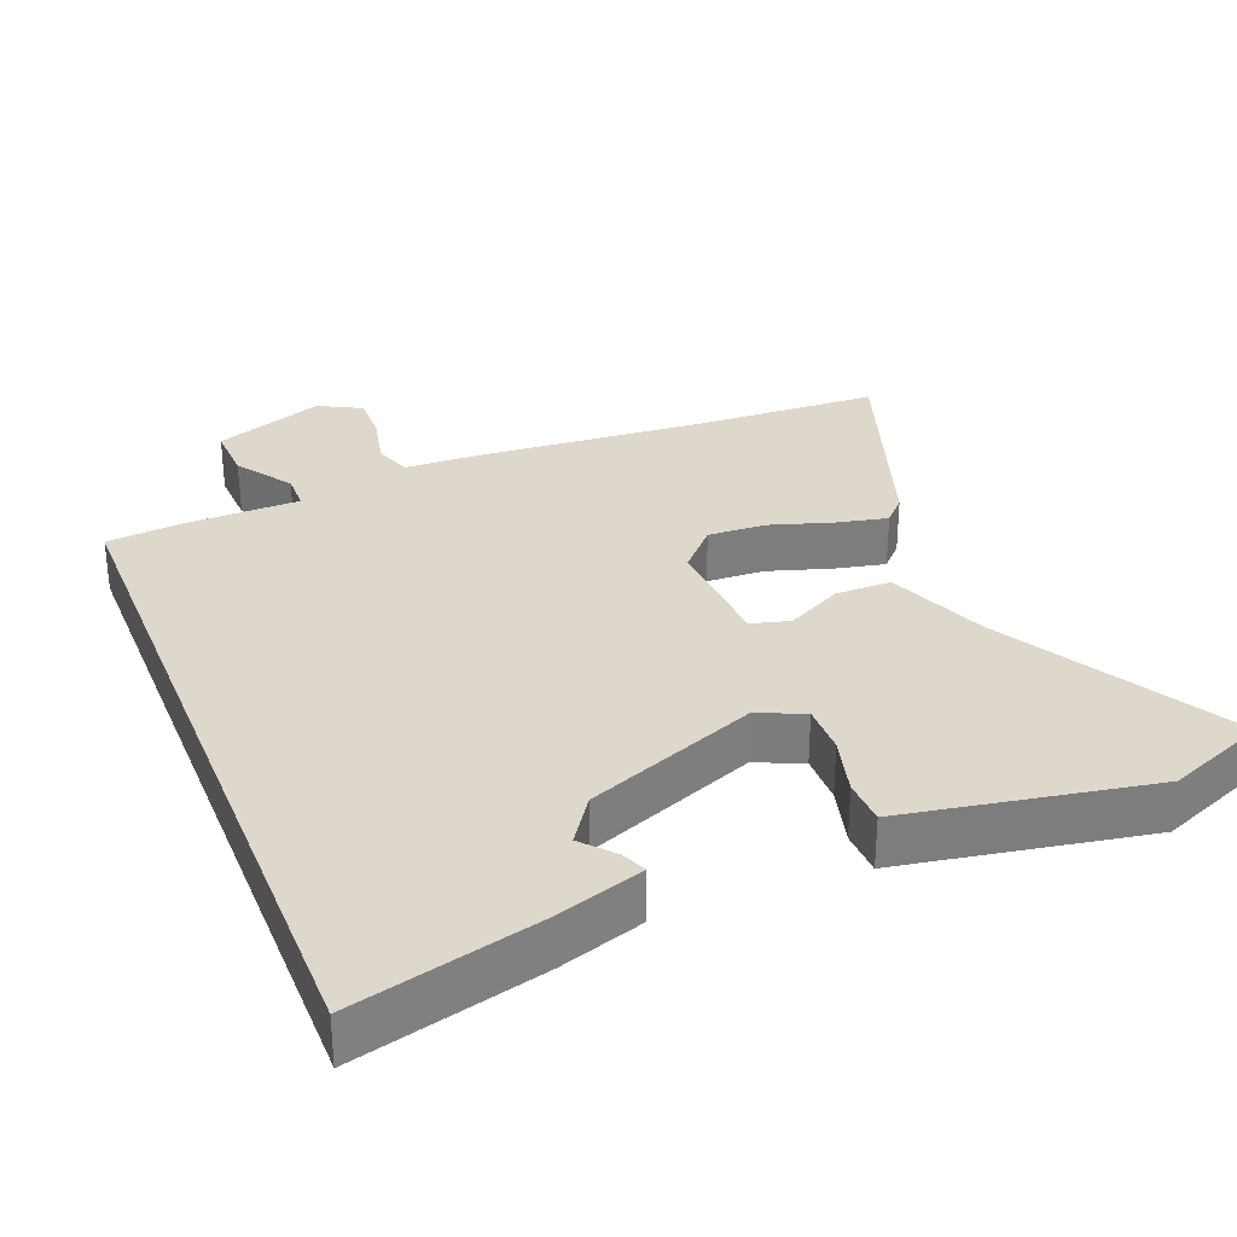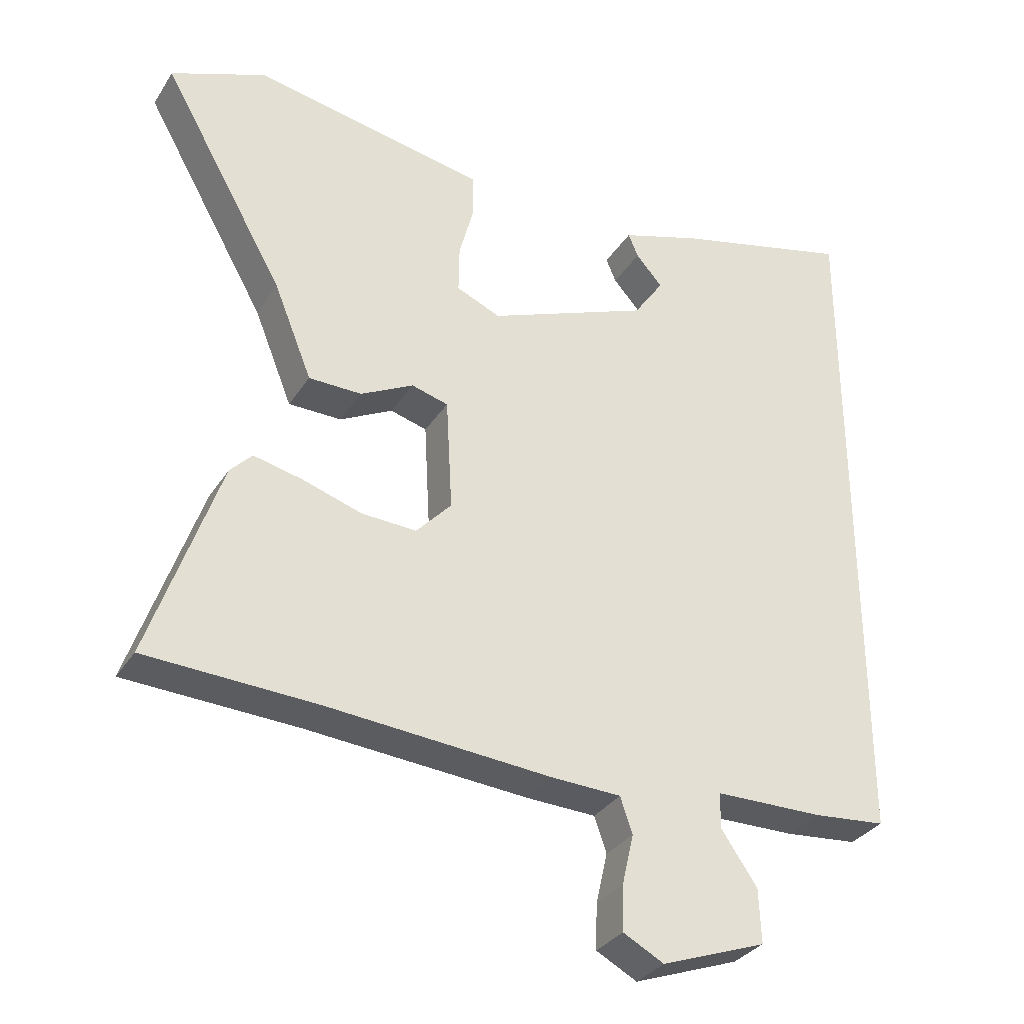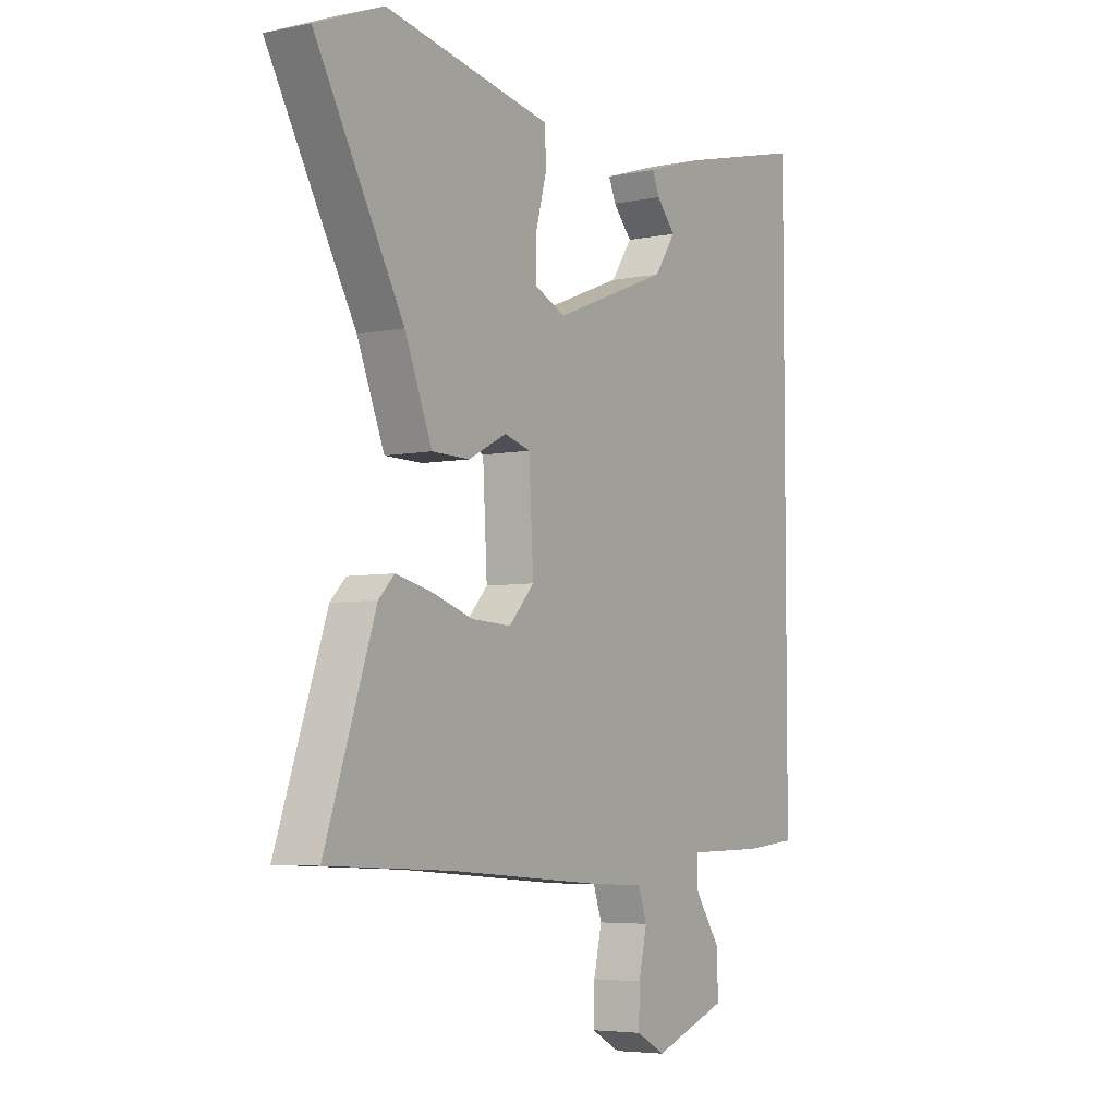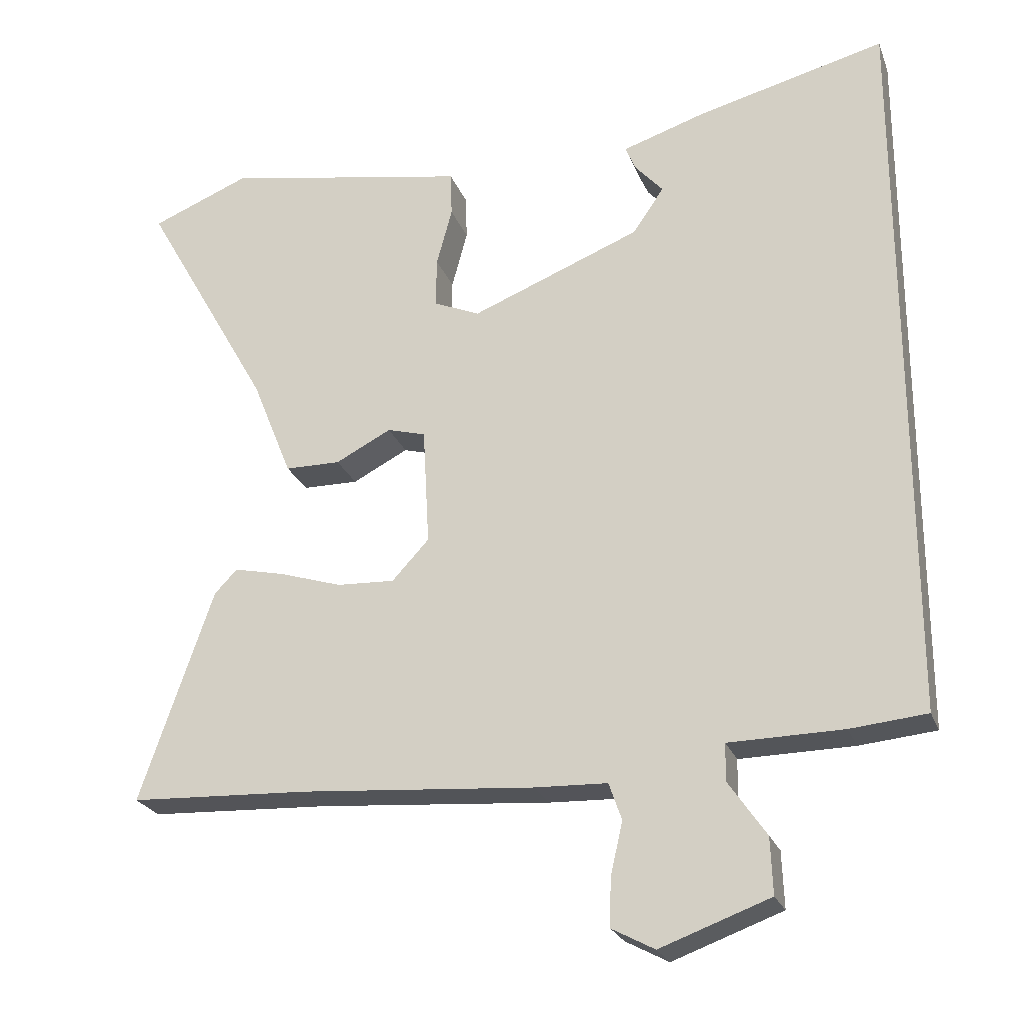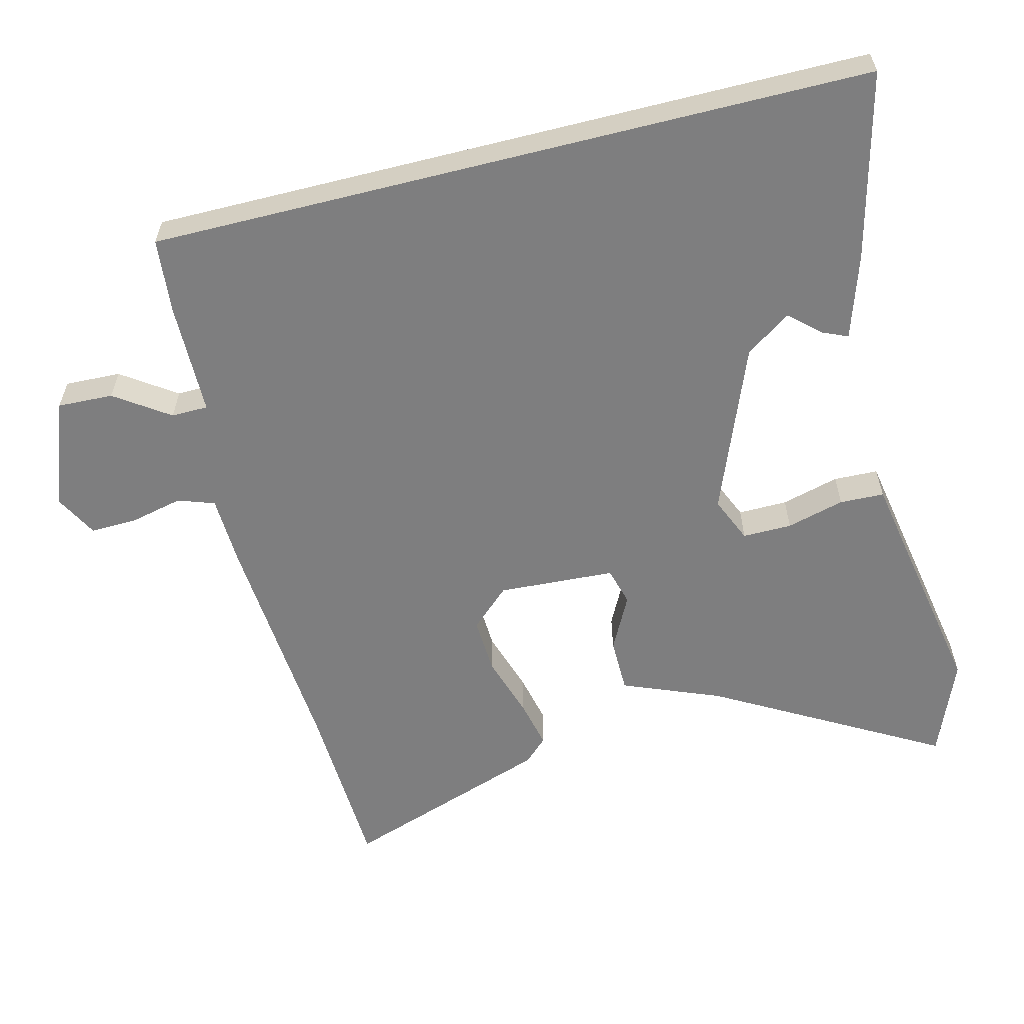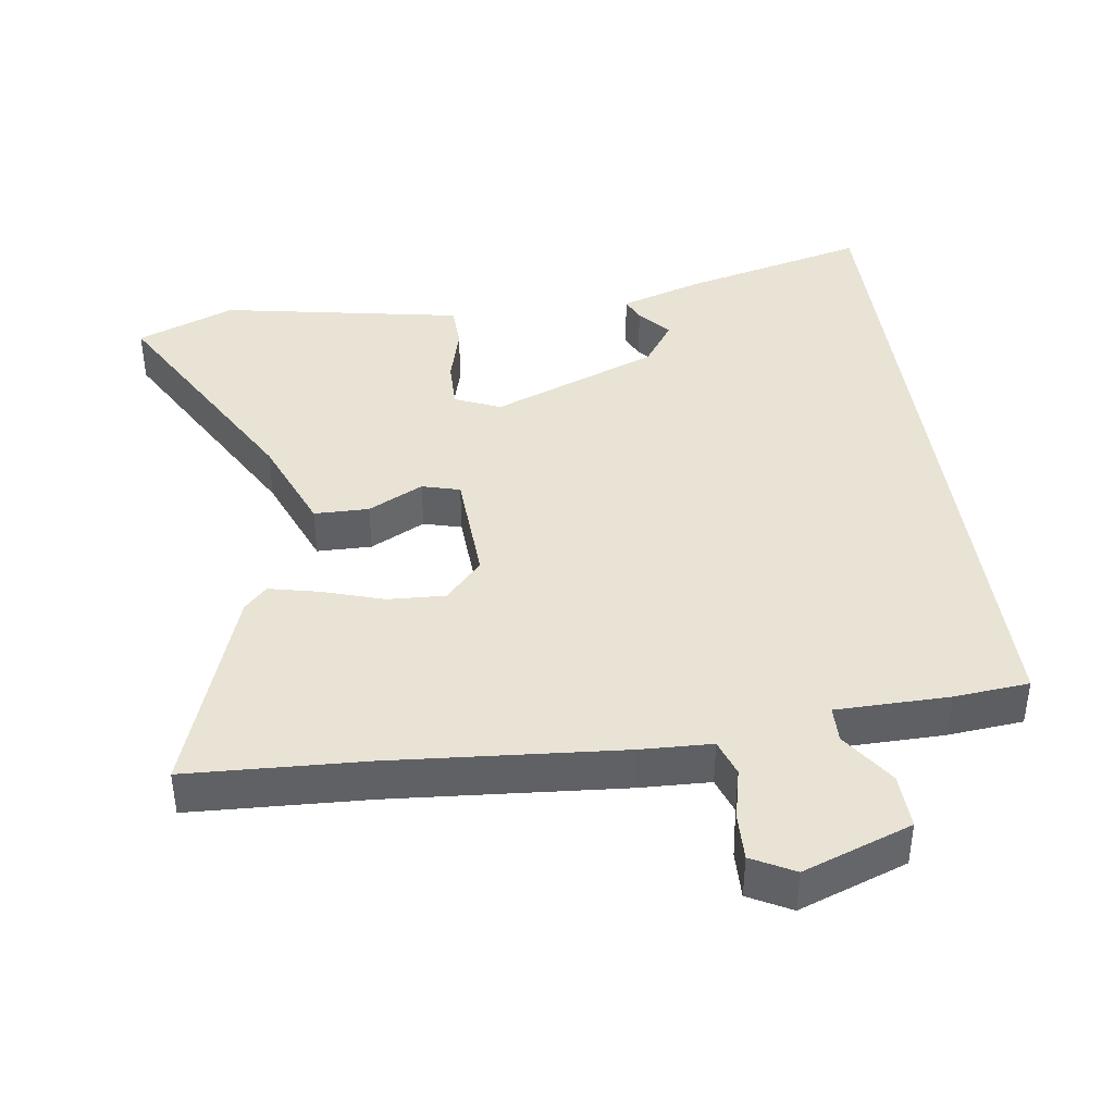
<metadata>
{"format":"obj","ext":"obj","renderer":"f3d","projection":"perspective","resolution":1024,"background":"white","views":[{"elev":31.2,"azim":-21.9,"up":"+Y"},{"elev":-32.4,"azim":152.4,"up":"+Z"},{"elev":-5.1,"azim":122.6,"up":"+Z"},{"elev":-24.3,"azim":-162.2,"up":"+Z"},{"elev":-59.4,"azim":-75.9,"up":"+Y"},{"elev":41.0,"azim":172.0,"up":"+Y"}]}
</metadata>
<code>
v 0.608 0.07 -0.495
v 0.355 0.07 -0.507
v 0.027 0.07 -0.533
v -0.075 0.07 -0.537
v -0.093 0.07 -0.589
v -0.076 0.07 -0.663
v -0.074 0.07 -0.73
v -0.134 0.07 -0.762
v -0.288 0.07 -0.706
v -0.285 0.07 -0.627
v -0.232 0.07 -0.55
v -0.233 0.07 -0.498
v -0.393 0.07 -0.496
v -0.5 0.07 -0.486
v -0.5 0.07 0.536
v -0.236 0.07 0.47
v -0.118 0.07 0.432
v -0.133 0.07 0.397
v -0.172 0.07 0.353
v -0.128 0.07 0.289
v 0.11 0.07 0.195
v 0.175 0.07 0.223
v 0.174 0.07 0.293
v 0.152 0.07 0.375
v 0.154 0.07 0.438
v 0.226 0.07 0.451
v 0.498 0.07 0.501
v 0.637 0.07 0.445
v 0.456 0.07 0.126
v 0.4 0.07 -0.013
v 0.322 0.07 -0.014
v 0.244 0.07 0.026
v 0.19 0.07 0.011
v 0.181 0.07 -0.155
v 0.233 0.07 -0.211
v 0.314 0.07 -0.207
v 0.402 0.07 -0.179
v 0.473 0.07 -0.163
v 0.505 0.07 -0.196
v 0.608 0 -0.495
v 0.355 0 -0.507
v 0.027 0 -0.533
v -0.075 0 -0.537
v -0.093 0 -0.589
v -0.076 0 -0.663
v -0.074 0 -0.73
v -0.134 0 -0.762
v -0.288 0 -0.706
v -0.285 0 -0.627
v -0.232 0 -0.55
v -0.233 0 -0.498
v -0.393 0 -0.496
v -0.5 0 -0.486
v -0.5 0 0.536
v -0.236 0 0.47
v -0.118 0 0.432
v -0.133 0 0.397
v -0.172 0 0.353
v -0.128 0 0.289
v 0.11 0 0.195
v 0.175 0 0.223
v 0.174 0 0.293
v 0.152 0 0.375
v 0.154 0 0.438
v 0.226 0 0.451
v 0.498 0 0.501
v 0.637 0 0.445
v 0.456 0 0.126
v 0.4 0 -0.013
v 0.322 0 -0.014
v 0.244 0 0.026
v 0.19 0 0.011
v 0.181 0 -0.155
v 0.233 0 -0.211
v 0.314 0 -0.207
v 0.402 0 -0.179
v 0.473 0 -0.163
v 0.505 0 -0.196
f 36 37 38 39
f 36 39 1 2
f 35 36 2 3
f 34 35 3 4
f 33 34 4
f 29 30 31 32
f 29 32 33
f 26 27 28 29
f 26 29 33
f 23 24 25 26
f 22 23 26 33
f 21 22 33 4
f 16 17 18 19
f 14 15 16 19
f 12 13 14 19
f 11 12 19 20
f 8 9 10 11
f 5 6 7 8
f 5 8 11 20
f 4 5 20 21
f 78 77 76 75
f 41 40 78 75
f 42 41 75 74
f 43 42 74 73
f 43 73 72
f 71 70 69 68
f 72 71 68
f 68 67 66 65
f 72 68 65
f 65 64 63 62
f 72 65 62 61
f 43 72 61 60
f 58 57 56 55
f 58 55 54 53
f 58 53 52 51
f 59 58 51 50
f 50 49 48 47
f 47 46 45 44
f 59 50 47 44
f 60 59 44 43
f 1 40 41 2
f 2 41 42 3
f 3 42 43 4
f 4 43 44 5
f 5 44 45 6
f 6 45 46 7
f 7 46 47 8
f 8 47 48 9
f 9 48 49 10
f 10 49 50 11
f 11 50 51 12
f 12 51 52 13
f 13 52 53 14
f 14 53 54 15
f 15 54 55 16
f 16 55 56 17
f 17 56 57 18
f 18 57 58 19
f 19 58 59 20
f 20 59 60 21
f 21 60 61 22
f 22 61 62 23
f 23 62 63 24
f 24 63 64 25
f 25 64 65 26
f 26 65 66 27
f 27 66 67 28
f 28 67 68 29
f 29 68 69 30
f 30 69 70 31
f 31 70 71 32
f 32 71 72 33
f 33 72 73 34
f 34 73 74 35
f 35 74 75 36
f 36 75 76 37
f 37 76 77 38
f 38 77 78 39
f 39 78 40 1

</code>
